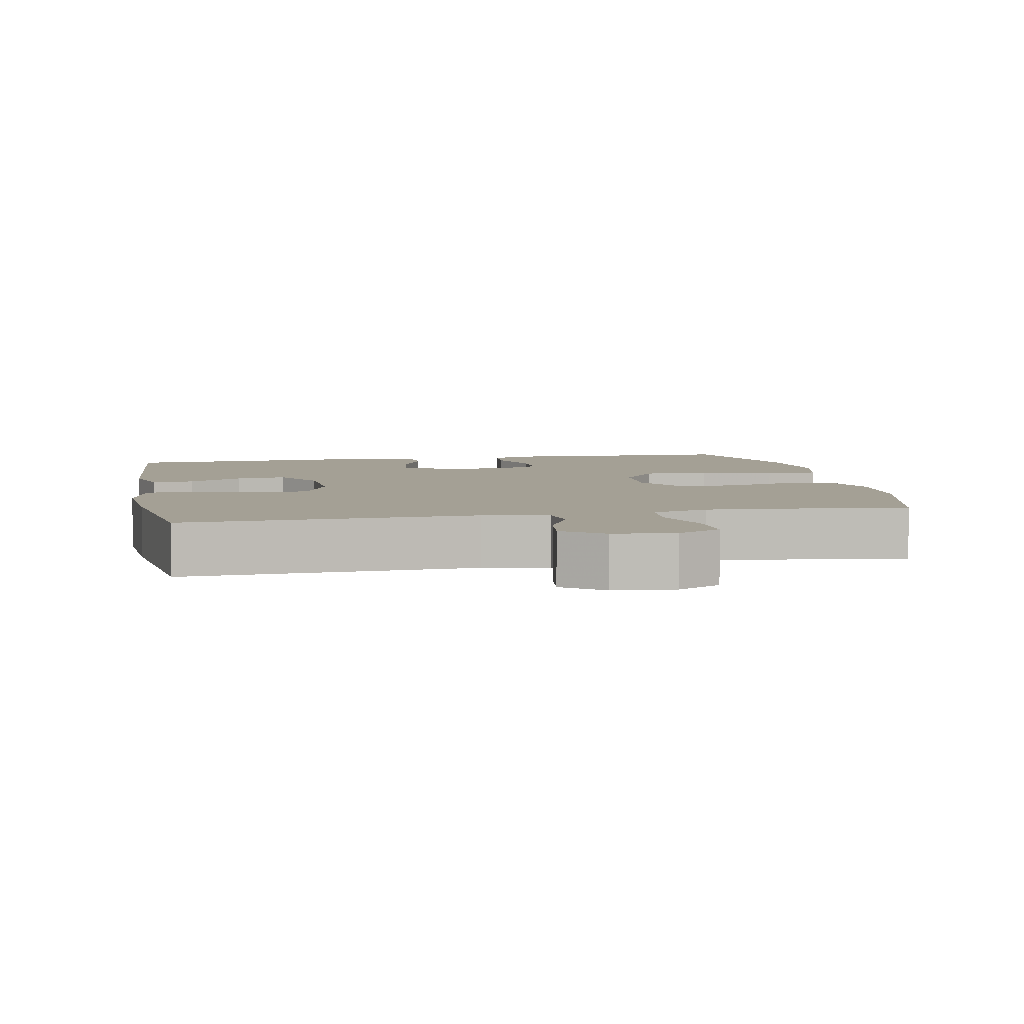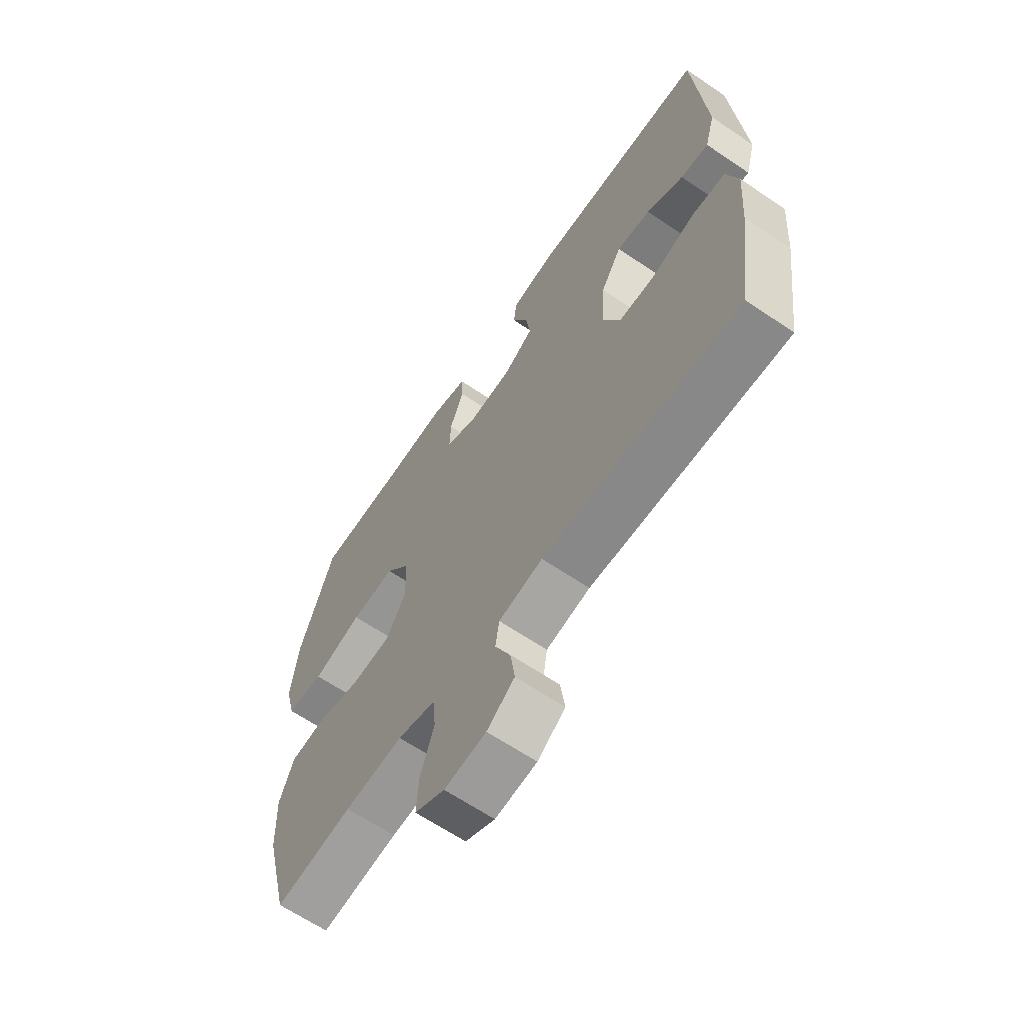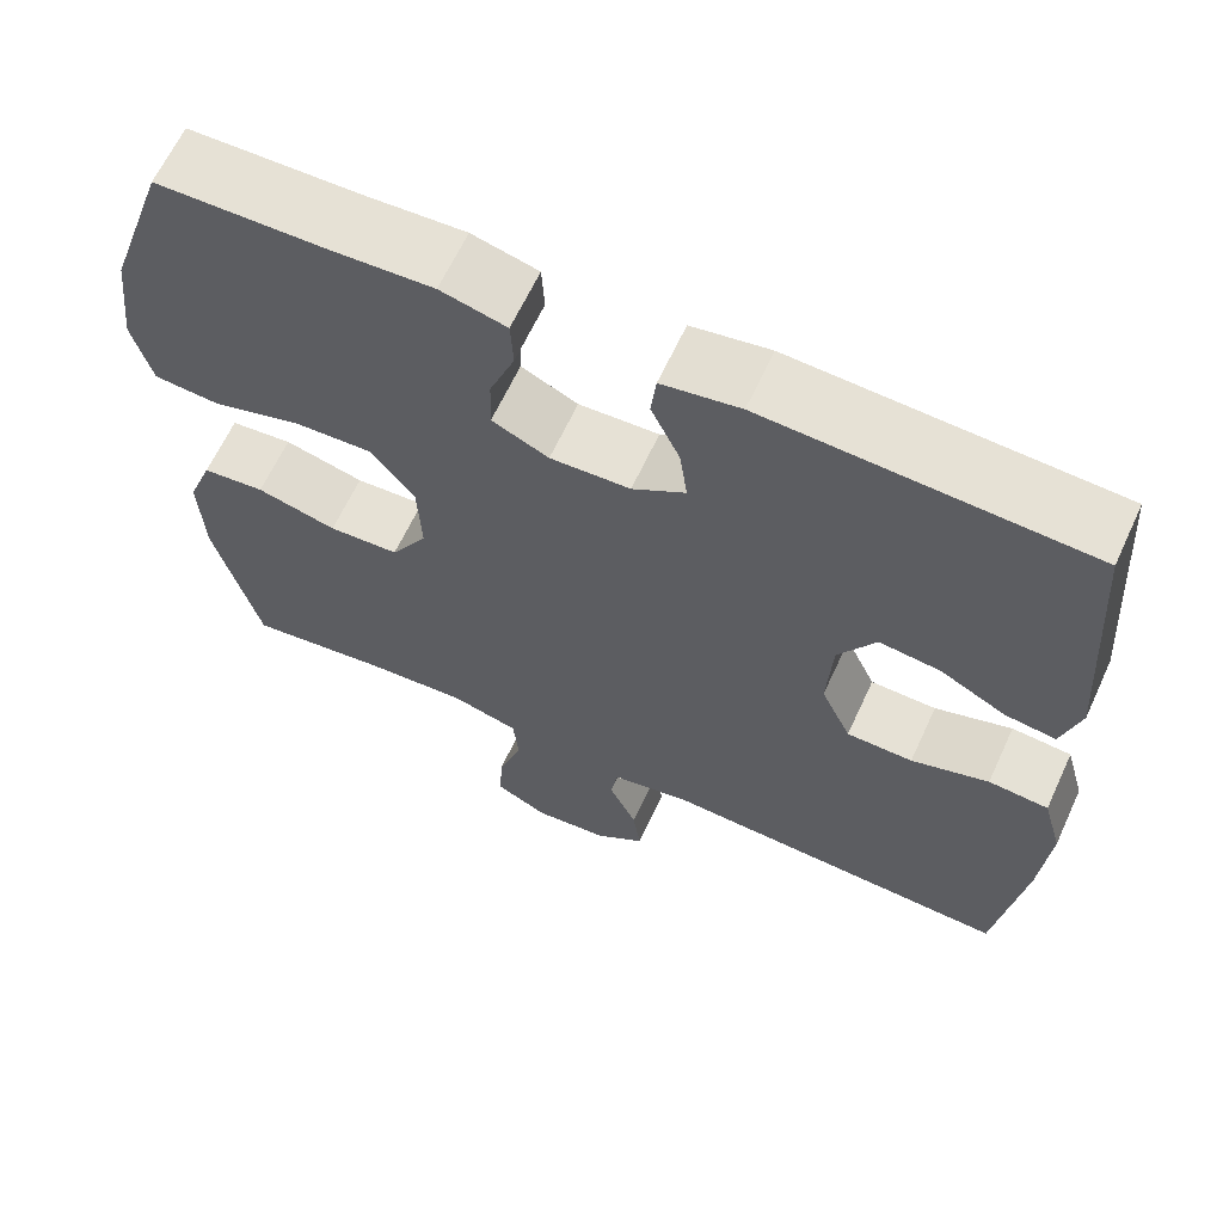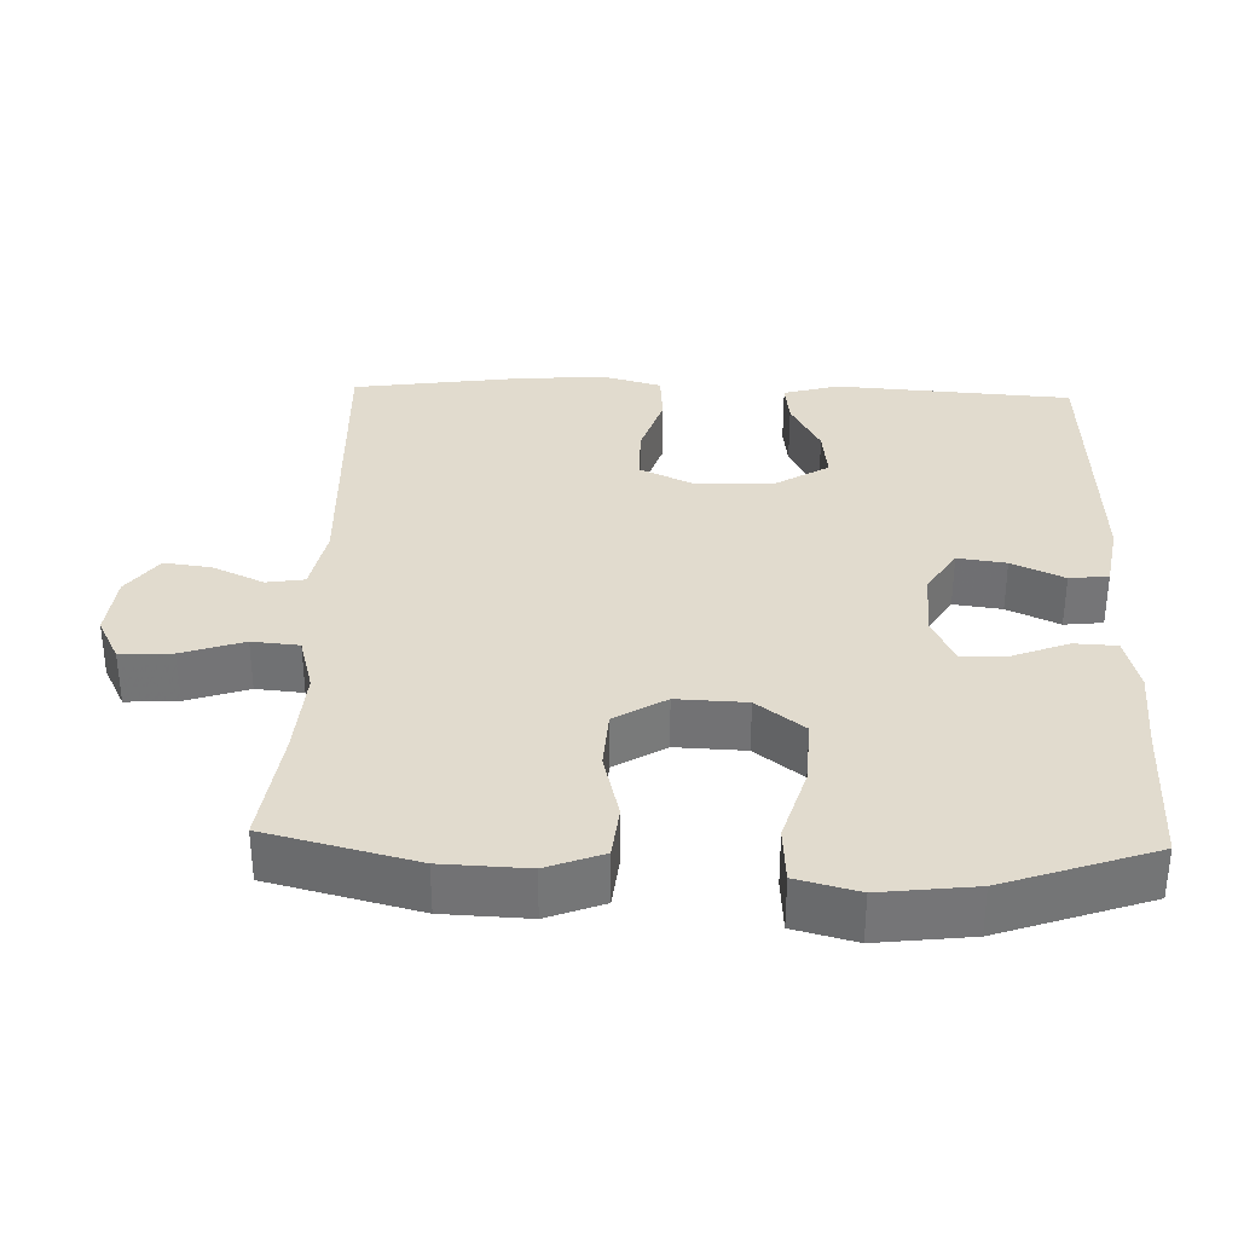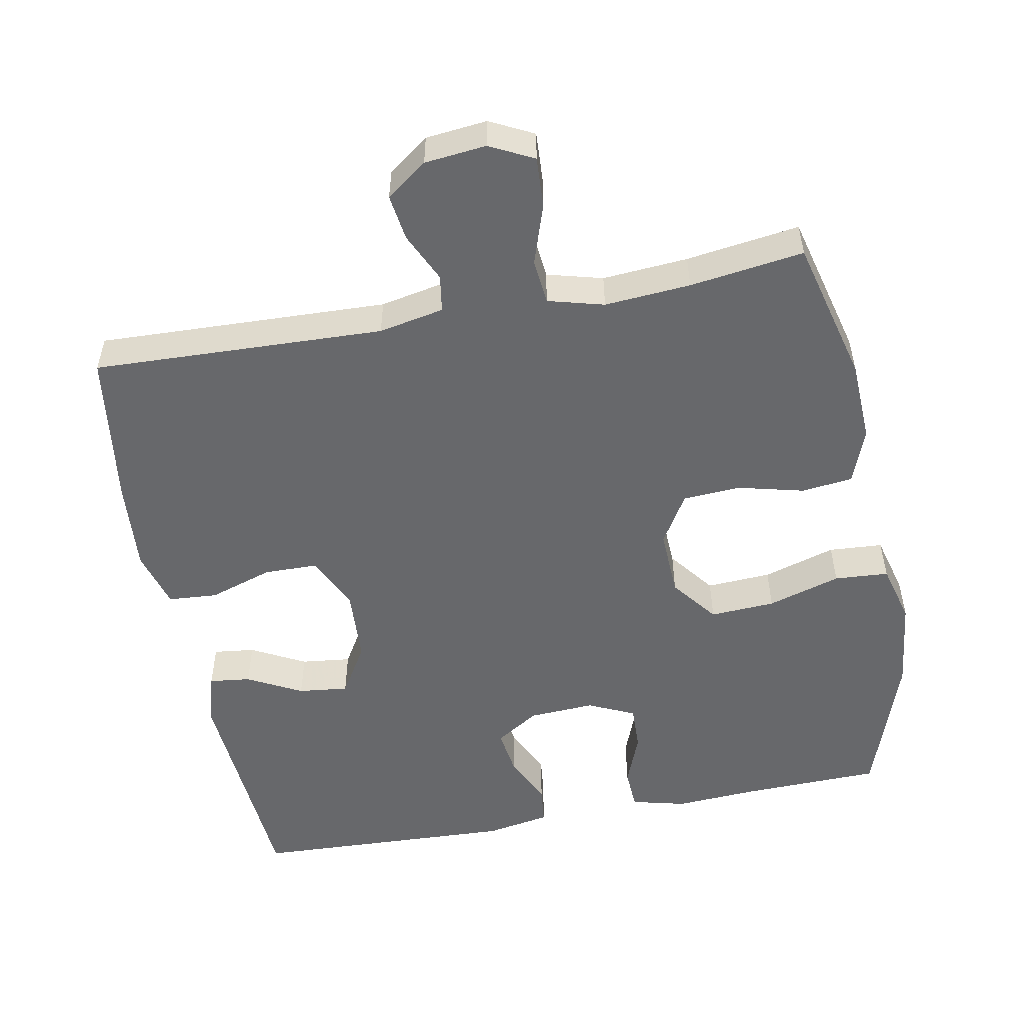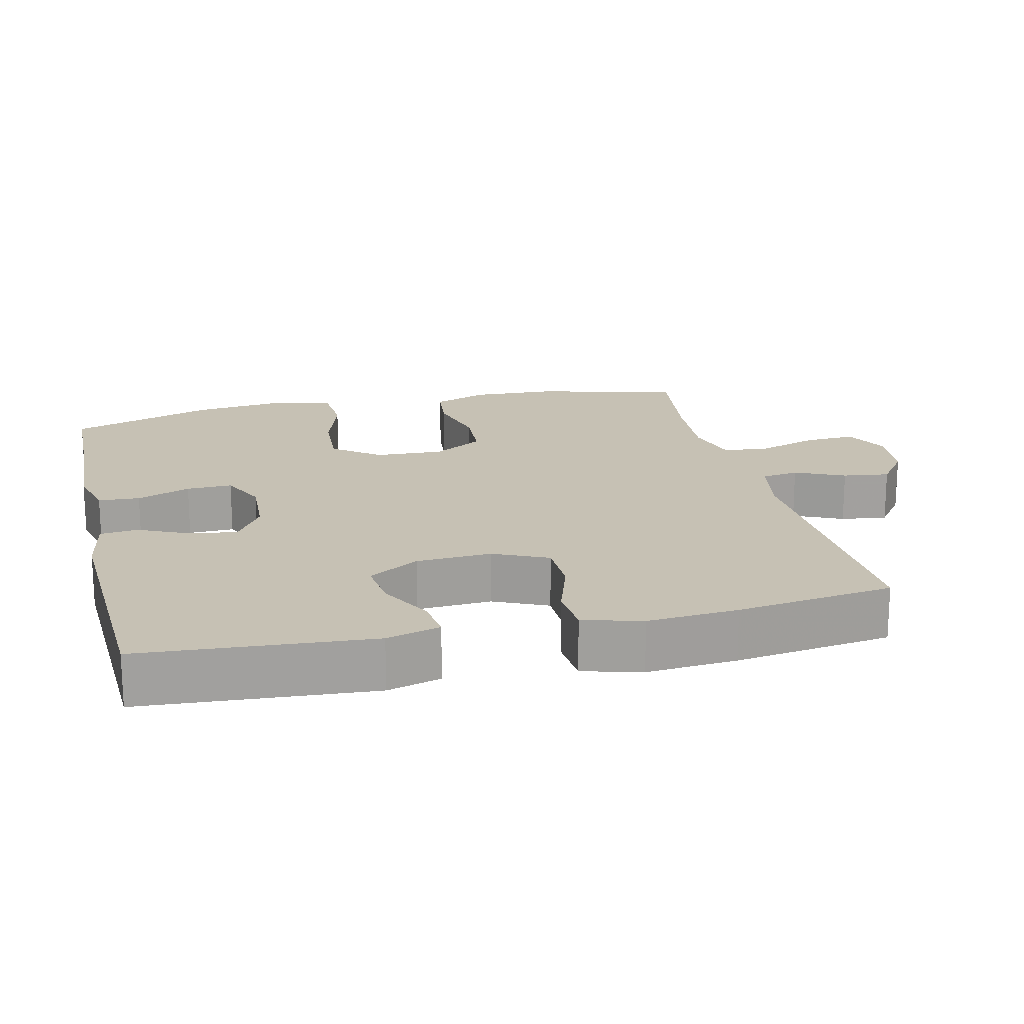
<metadata>
{"format":"obj","ext":"obj","renderer":"f3d","projection":"perspective","resolution":1024,"background":"white","views":[{"elev":5.8,"azim":168.9,"up":"+Y"},{"elev":-64.6,"azim":55.7,"up":"+Z"},{"elev":64.1,"azim":24.8,"up":"+Z"},{"elev":33.8,"azim":-88.2,"up":"+Y"},{"elev":-52.5,"azim":-169.2,"up":"+Y"},{"elev":18.5,"azim":76.7,"up":"+Y"}]}
</metadata>
<code>
v 0.5 0.07 -0.5
v 0.093 0.07 -0.485
v 0.002 0.07 -0.503
v -0.006 0.07 -0.555
v 0.026 0.07 -0.624
v 0.035 0.07 -0.689
v -0.022 0.07 -0.731
v -0.108 0.07 -0.74
v -0.169 0.07 -0.709
v -0.165 0.07 -0.638
v -0.137 0.07 -0.554
v -0.143 0.07 -0.49
v -0.221 0.07 -0.469
v -0.341 0.07 -0.478
v -0.5 0.07 -0.5
v -0.551 0.07 -0.298
v -0.556 0.07 -0.182
v -0.527 0.07 -0.105
v -0.455 0.07 -0.097
v -0.363 0.07 -0.12
v -0.282 0.07 -0.115
v -0.24 0.07 -0.045
v -0.244 0.07 0.05
v -0.294 0.07 0.115
v -0.385 0.07 0.11
v -0.487 0.07 0.079
v -0.563 0.07 0.084
v -0.585 0.07 0.168
v -0.57 0.07 0.296
v -0.5 0.07 0.5
v -0.306 0.07 0.505
v -0.189 0.07 0.512
v -0.113 0.07 0.493
v -0.11 0.07 0.435
v -0.139 0.07 0.36
v -0.141 0.07 0.296
v -0.076 0.07 0.266
v 0.016 0.07 0.271
v 0.077 0.07 0.31
v 0.068 0.07 0.376
v 0.035 0.07 0.447
v 0.041 0.07 0.5
v 0.131 0.07 0.516
v 0.5 0.07 0.5
v 0.523 0.07 0.178
v 0.502 0.07 0.103
v 0.444 0.07 0.11
v 0.368 0.07 0.15
v 0.298 0.07 0.158
v 0.255 0.07 0.087
v 0.249 0.07 -0.018
v 0.284 0.07 -0.094
v 0.36 0.07 -0.095
v 0.449 0.07 -0.066
v 0.518 0.07 -0.071
v 0.541 0.07 -0.153
v 0.531 0.07 -0.28
v 0.5 0 -0.5
v 0.093 0 -0.485
v 0.002 0 -0.503
v -0.006 0 -0.555
v 0.026 0 -0.624
v 0.035 0 -0.689
v -0.022 0 -0.731
v -0.108 0 -0.74
v -0.169 0 -0.709
v -0.165 0 -0.638
v -0.137 0 -0.554
v -0.143 0 -0.49
v -0.221 0 -0.469
v -0.341 0 -0.478
v -0.5 0 -0.5
v -0.551 0 -0.298
v -0.556 0 -0.182
v -0.527 0 -0.105
v -0.455 0 -0.097
v -0.363 0 -0.12
v -0.282 0 -0.115
v -0.24 0 -0.045
v -0.244 0 0.05
v -0.294 0 0.115
v -0.385 0 0.11
v -0.487 0 0.079
v -0.563 0 0.084
v -0.585 0 0.168
v -0.57 0 0.296
v -0.5 0 0.5
v -0.306 0 0.505
v -0.189 0 0.512
v -0.113 0 0.493
v -0.11 0 0.435
v -0.139 0 0.36
v -0.141 0 0.296
v -0.076 0 0.266
v 0.016 0 0.271
v 0.077 0 0.31
v 0.068 0 0.376
v 0.035 0 0.447
v 0.041 0 0.5
v 0.131 0 0.516
v 0.5 0 0.5
v 0.523 0 0.178
v 0.502 0 0.103
v 0.444 0 0.11
v 0.368 0 0.15
v 0.298 0 0.158
v 0.255 0 0.087
v 0.249 0 -0.018
v 0.284 0 -0.094
v 0.36 0 -0.095
v 0.449 0 -0.066
v 0.518 0 -0.071
v 0.541 0 -0.153
v 0.531 0 -0.28
f 56 57 1 2
f 53 54 55 56
f 52 53 56 2
f 51 52 2 3
f 50 51 3
f 45 46 47 48
f 45 48 49
f 44 45 49
f 43 44 49 50
f 40 41 42 43
f 39 40 43 50
f 32 33 34 35
f 31 32 35 36
f 30 31 36
f 29 30 36
f 28 29 36 37
f 25 26 27 28
f 24 25 28 37
f 17 18 19 20
f 17 20 21
f 14 15 16 17
f 13 14 17 21
f 12 13 21 22
f 8 9 10 11
f 8 11 12
f 7 8 12
f 4 5 6 7
f 4 7 12 22
f 38 39 50 3
f 23 24 37 38
f 22 23 38
f 3 4 22 38
f 59 58 114 113
f 113 112 111 110
f 59 113 110 109
f 60 59 109 108
f 60 108 107
f 105 104 103 102
f 106 105 102
f 106 102 101
f 107 106 101 100
f 100 99 98 97
f 107 100 97 96
f 92 91 90 89
f 93 92 89 88
f 93 88 87
f 93 87 86
f 94 93 86 85
f 85 84 83 82
f 94 85 82 81
f 77 76 75 74
f 78 77 74
f 74 73 72 71
f 78 74 71 70
f 79 78 70 69
f 68 67 66 65
f 69 68 65
f 69 65 64
f 64 63 62 61
f 79 69 64 61
f 60 107 96 95
f 95 94 81 80
f 95 80 79
f 95 79 61 60
f 1 58 59 2
f 2 59 60 3
f 3 60 61 4
f 4 61 62 5
f 5 62 63 6
f 6 63 64 7
f 7 64 65 8
f 8 65 66 9
f 9 66 67 10
f 10 67 68 11
f 11 68 69 12
f 12 69 70 13
f 13 70 71 14
f 14 71 72 15
f 15 72 73 16
f 16 73 74 17
f 17 74 75 18
f 18 75 76 19
f 19 76 77 20
f 20 77 78 21
f 21 78 79 22
f 22 79 80 23
f 23 80 81 24
f 24 81 82 25
f 25 82 83 26
f 26 83 84 27
f 27 84 85 28
f 28 85 86 29
f 29 86 87 30
f 30 87 88 31
f 31 88 89 32
f 32 89 90 33
f 33 90 91 34
f 34 91 92 35
f 35 92 93 36
f 36 93 94 37
f 37 94 95 38
f 38 95 96 39
f 39 96 97 40
f 40 97 98 41
f 41 98 99 42
f 42 99 100 43
f 43 100 101 44
f 44 101 102 45
f 45 102 103 46
f 46 103 104 47
f 47 104 105 48
f 48 105 106 49
f 49 106 107 50
f 50 107 108 51
f 51 108 109 52
f 52 109 110 53
f 53 110 111 54
f 54 111 112 55
f 55 112 113 56
f 56 113 114 57
f 57 114 58 1

</code>
